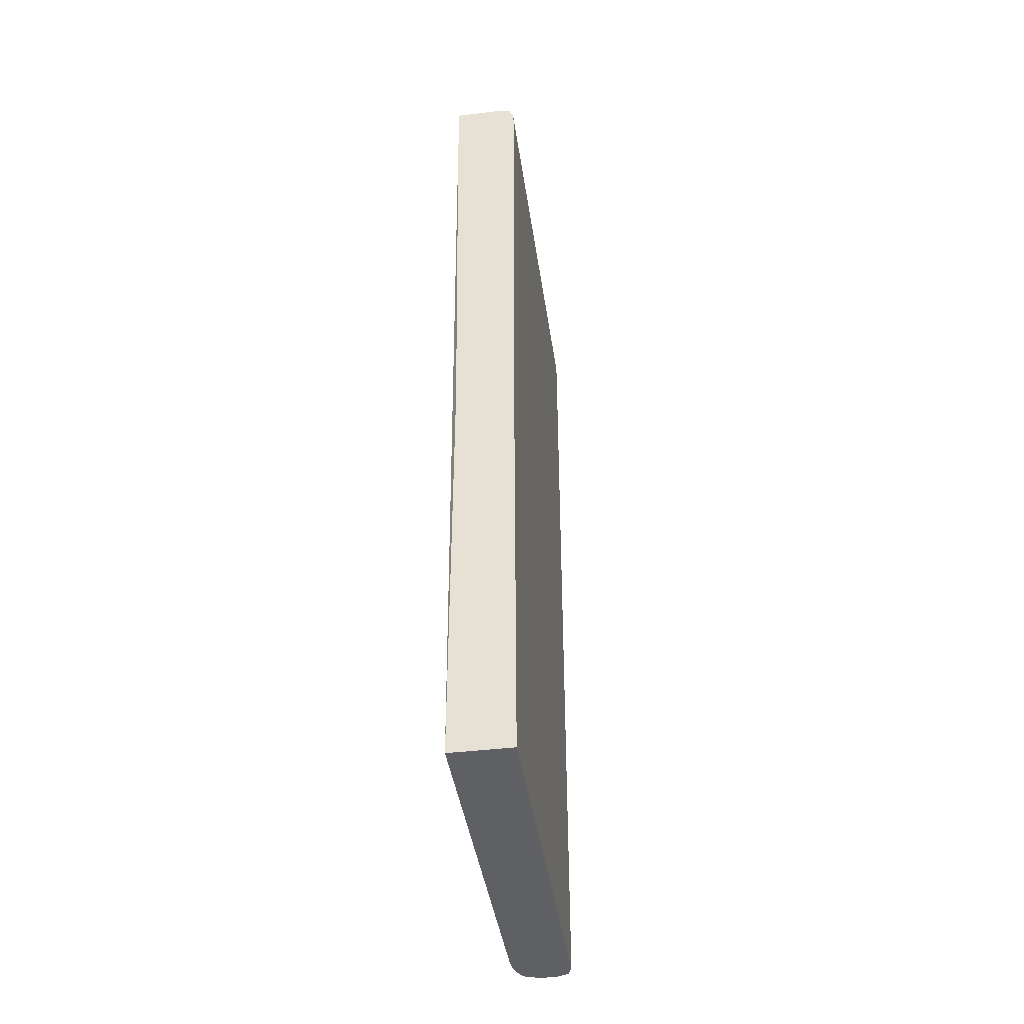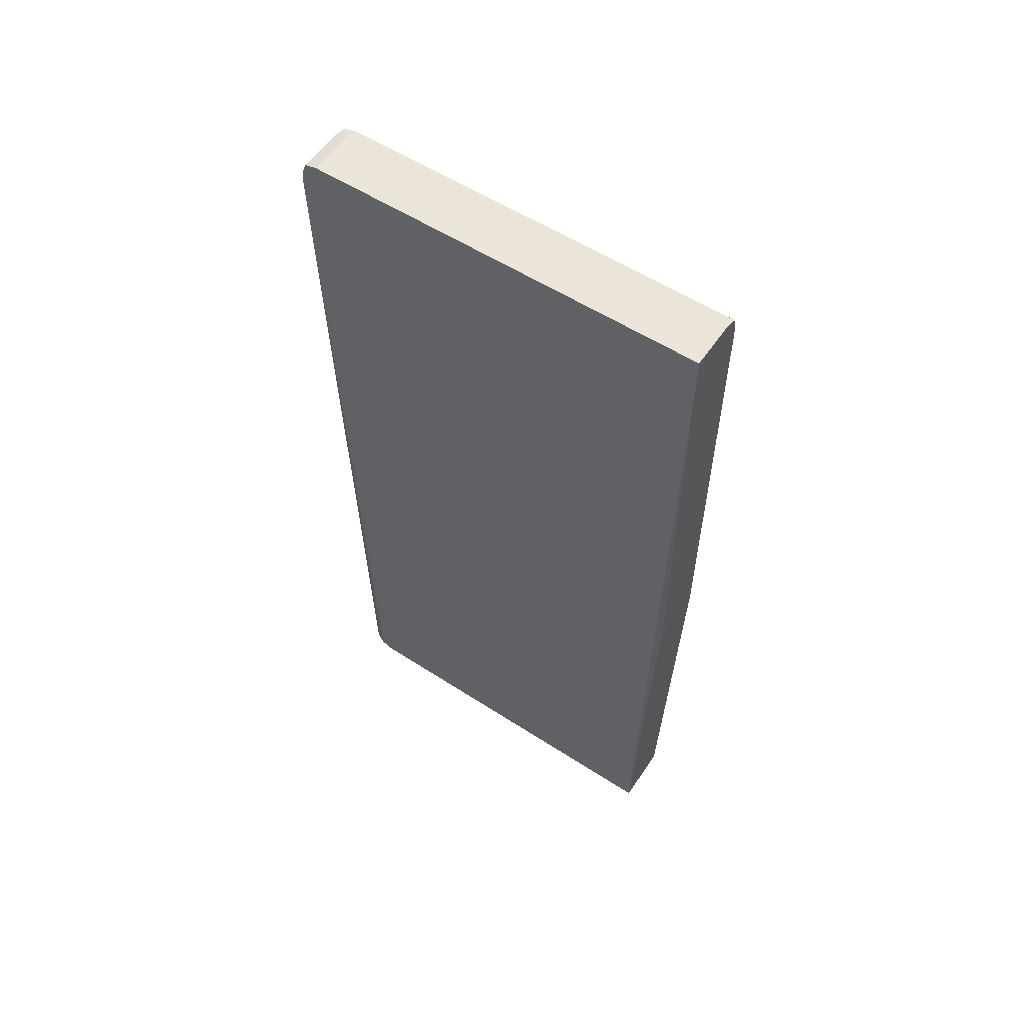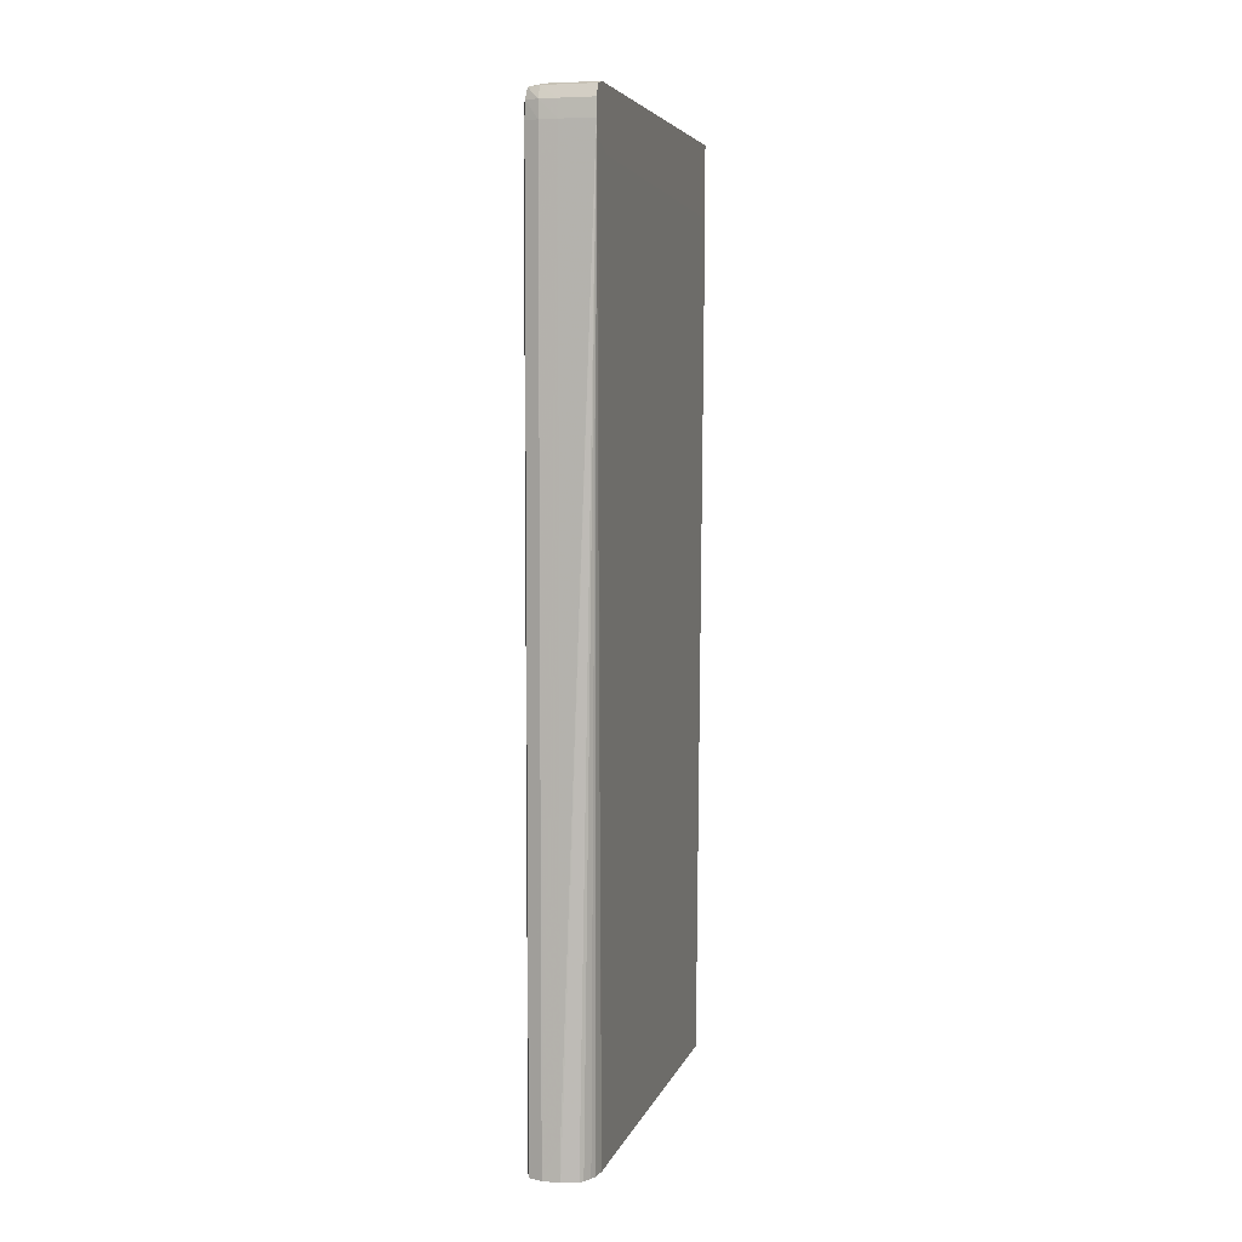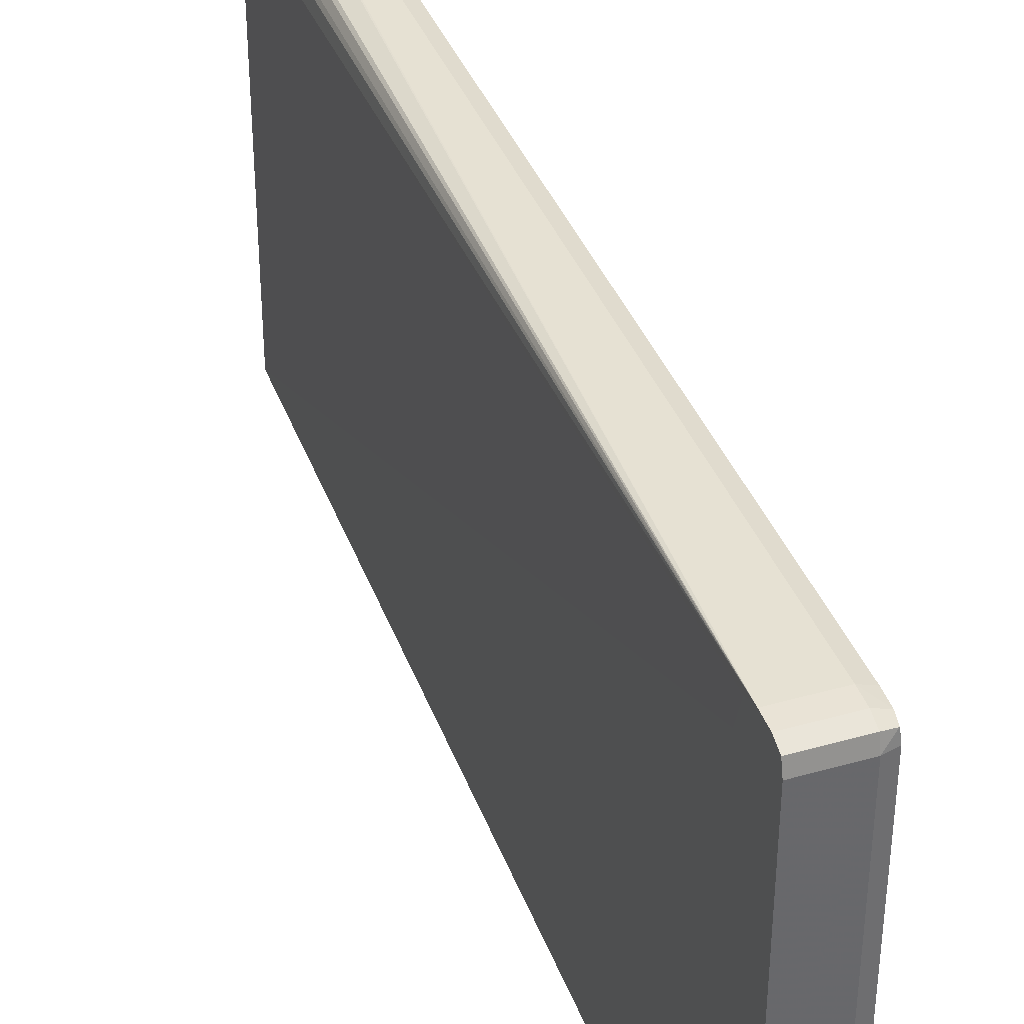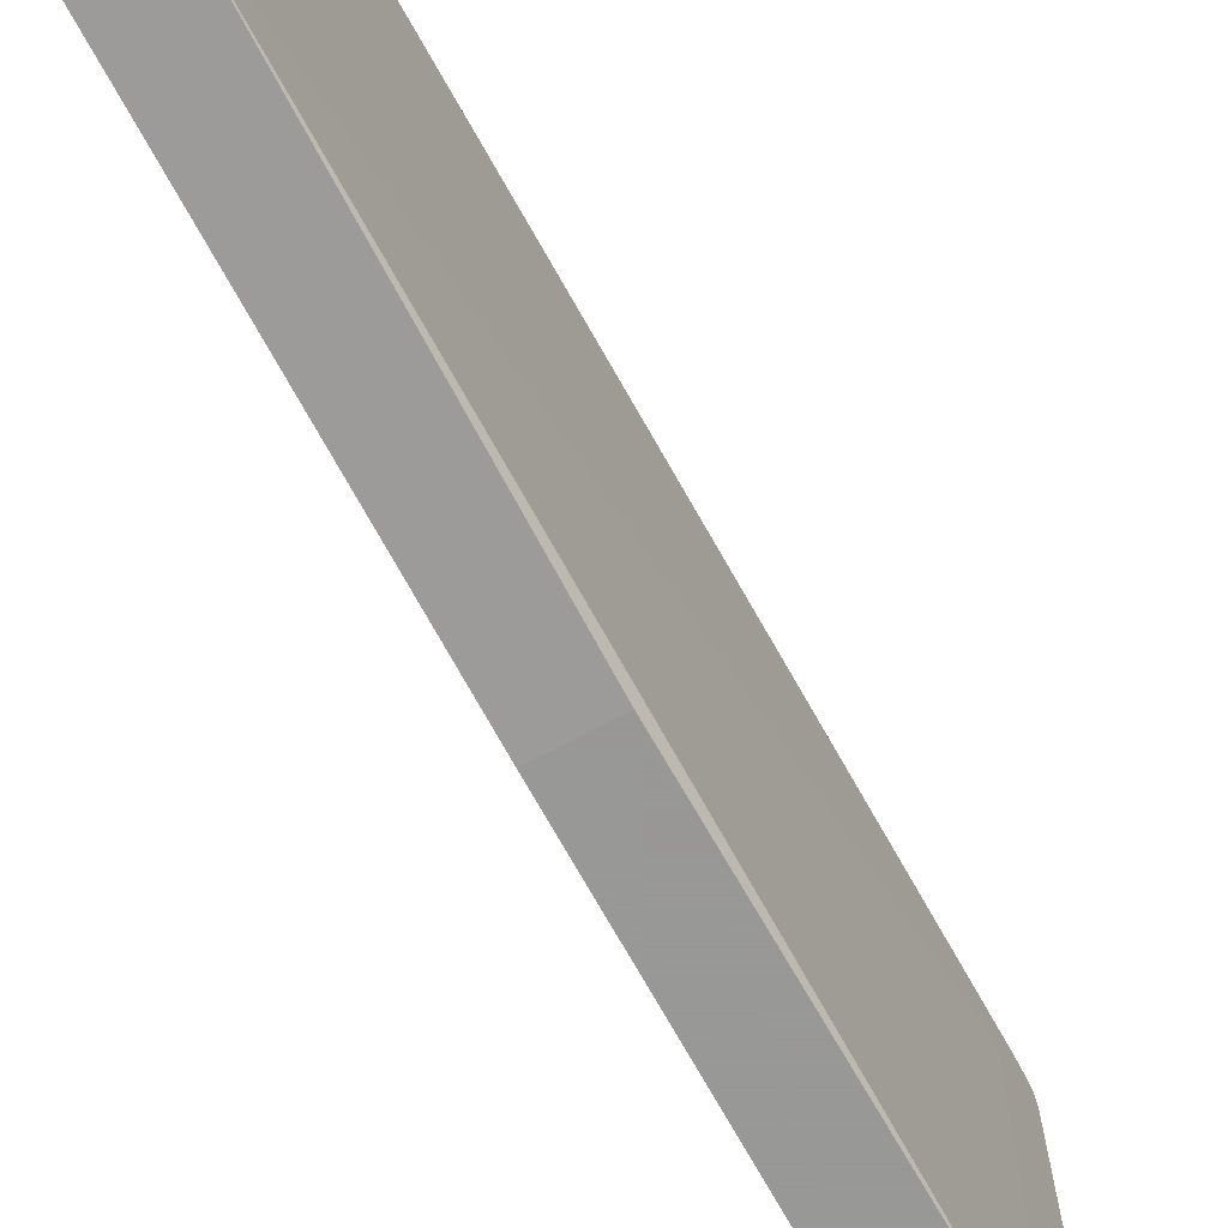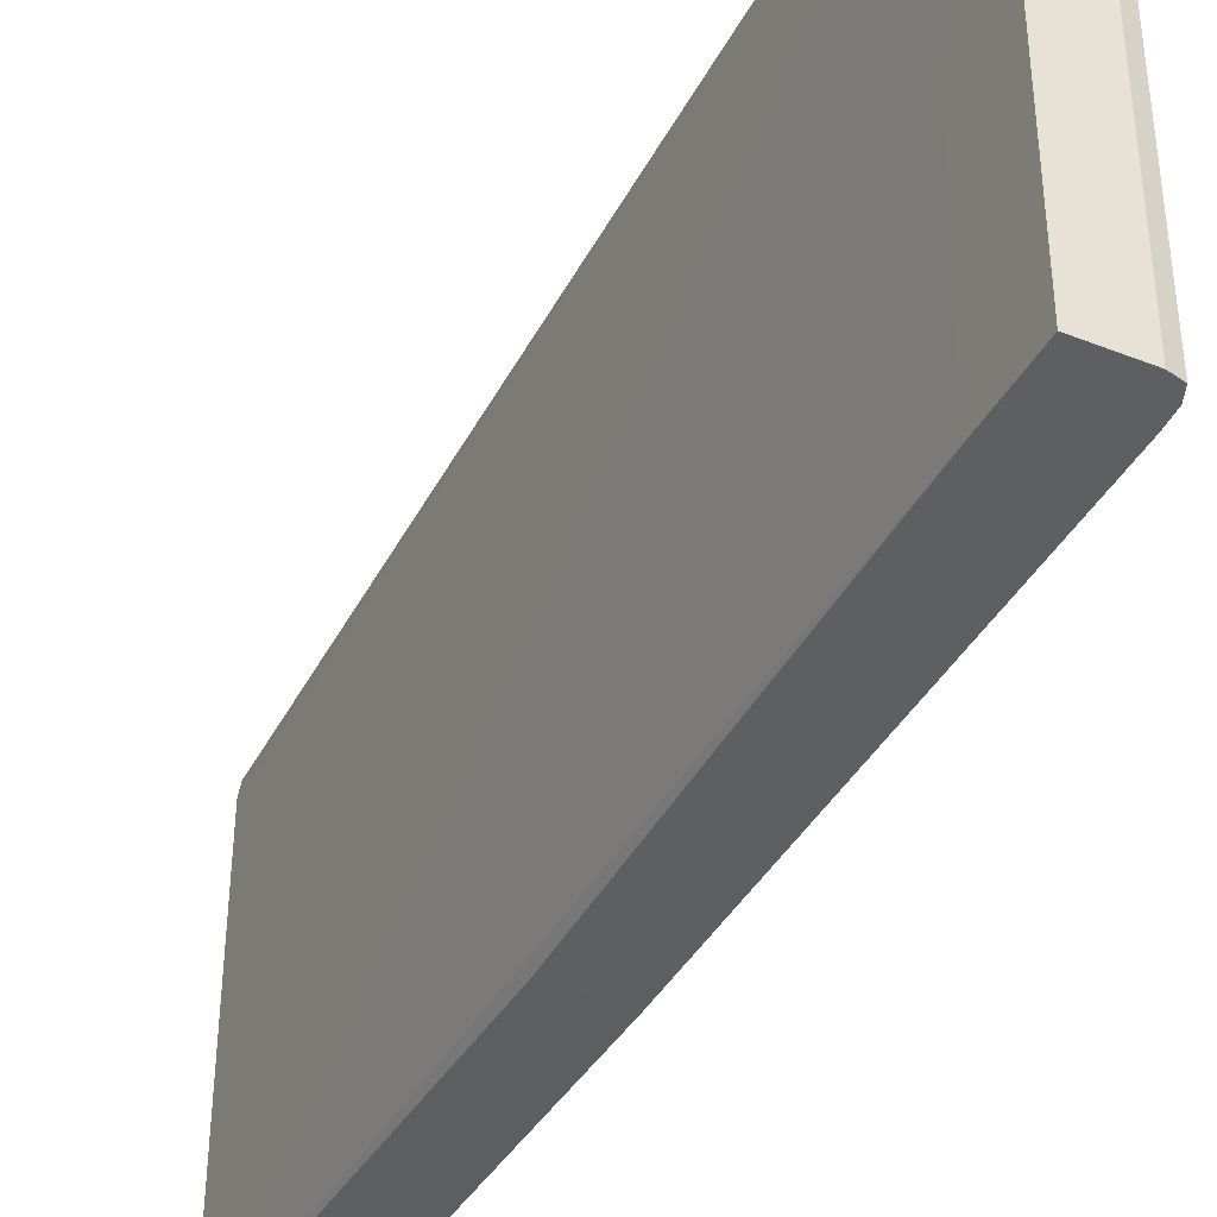
<metadata>
{"format":"obj","ext":"obj","renderer":"f3d","projection":"perspective","resolution":1024,"background":"white","views":[{"elev":-42.2,"azim":8.2,"up":"+Z"},{"elev":56.9,"azim":-56.2,"up":"+Z"},{"elev":5.3,"azim":-166.0,"up":"+Z"},{"elev":38.6,"azim":-19.7,"up":"+Y"},{"elev":-68.4,"azim":-151.6,"up":"+Y"},{"elev":-39.7,"azim":-26.2,"up":"+Y"}]}
</metadata>
<code>
v 0.5462 0.4993 0.5889
v 0.5462 0.4993 -0.4095
v 0.5274 0.4995 0.5889
v 0.5274 0.4995 -0.3677
v 0.5274 0.4992 -0.4095
v 0.5607 0.4939 -0.4095
v 0.5607 0.4939 0.5889
v 0.5602 0.4934 0.6076
v 0.5659 0.4792 0.5889
v 0.5649 0.4792 0.6076
v 0.5584 0.4915 0.6194
v 0.5462 0.4983 0.6076
v 0.5462 0.493 0.6206
v 0.5274 0.4984 0.6076
v 0.491 0.4995 0.5889
v 0.5104 0.4941 -0.4095
v 0.5068 0.4905 -0.4095
v 0.497 0.4605 -0.4095
v 0.4995 0.4763 -0.4095
v 0.5019 0.4817 -0.4095
v 0.491 0.4931 0.5709
v 0.491 0.4605 0.56
v 0.4954 0.02916 -0.4095
v 0.5659 0.4792 -0.4095
v 0.5659 0.01477 0.5889
v 0.5649 0.01477 0.6076
v 0.5598 0.01477 0.6206
v 0.5598 0.4792 0.6206
v 0.5462 0.4792 0.6242
v 0.491 0.4792 0.6242
v 0.5462 0.01477 0.6242
v 0.491 0.01477 0.6242
v 0.491 0.493 0.6206
v 0.491 0.4984 0.6076
v 0.491 0.01477 0.5424
v 0.4983 0.01477 0.07297
v 0.5659 0.01477 0.07297
v 0.5659 0.02916 -0.4095
f 2 3 1
f 2 4 3
f 2 5 4
f 2 6 5
f 2 7 6
f 2 1 7
f 8 7 1
f 8 9 7
f 8 10 9
f 8 11 10
f 12 11 8
f 12 13 11
f 12 14 13
f 12 3 14
f 12 1 3
f 12 8 1
f 3 15 14
f 3 4 15
f 4 5 15
f 16 15 5
f 16 17 15
f 16 5 17
f 17 5 18
f 19 17 18
f 20 17 19
f 20 15 17
f 20 19 15
f 19 18 15
f 21 15 18
f 21 22 15
f 21 23 22
f 21 18 23
f 18 24 23
f 5 24 18
f 6 24 5
f 6 7 24
f 9 24 7
f 9 25 24
f 26 25 9
f 26 27 25
f 28 27 26
f 28 29 27
f 28 11 29
f 28 10 11
f 28 26 10
f 26 9 10
f 29 11 13
f 29 13 30
f 29 30 31
f 29 31 27
f 31 32 27
f 31 30 32
f 30 15 32
f 33 15 30
f 34 15 33
f 34 14 15
f 34 33 14
f 33 13 14
f 33 30 13
f 35 32 15
f 35 27 32
f 25 27 35
f 36 25 35
f 37 25 36
f 37 38 25
f 37 36 38
f 36 23 38
f 36 35 23
f 22 23 35
f 22 35 15
f 38 23 24
f 25 38 24

</code>
